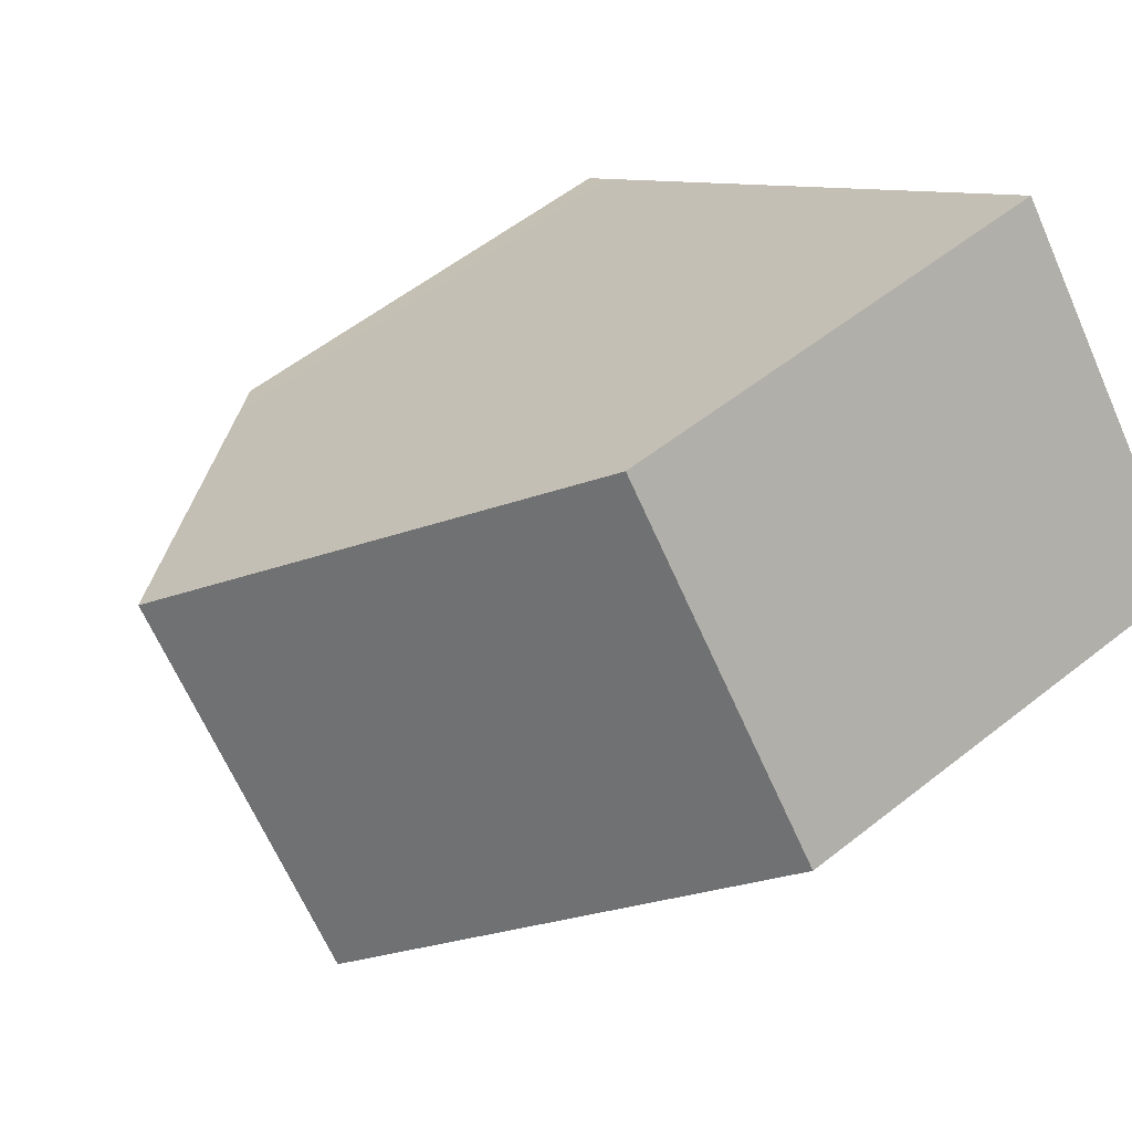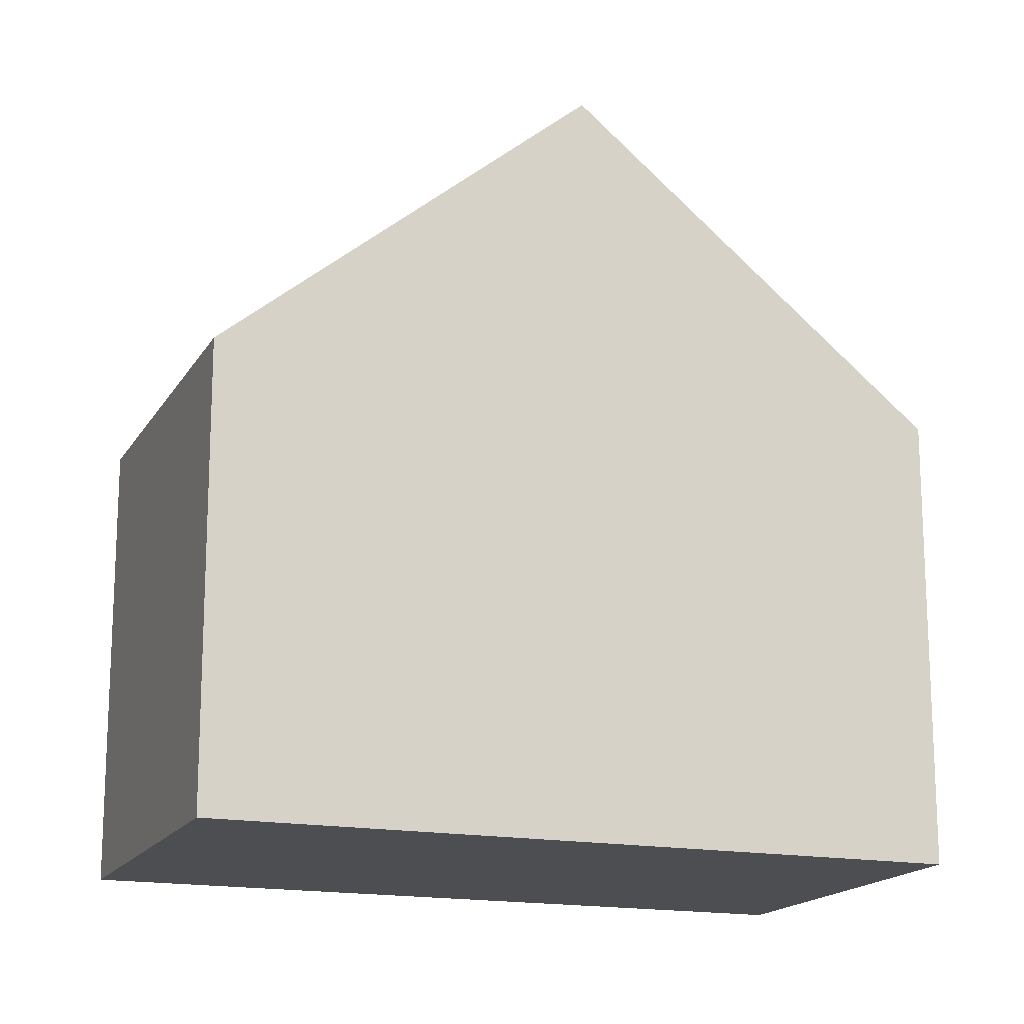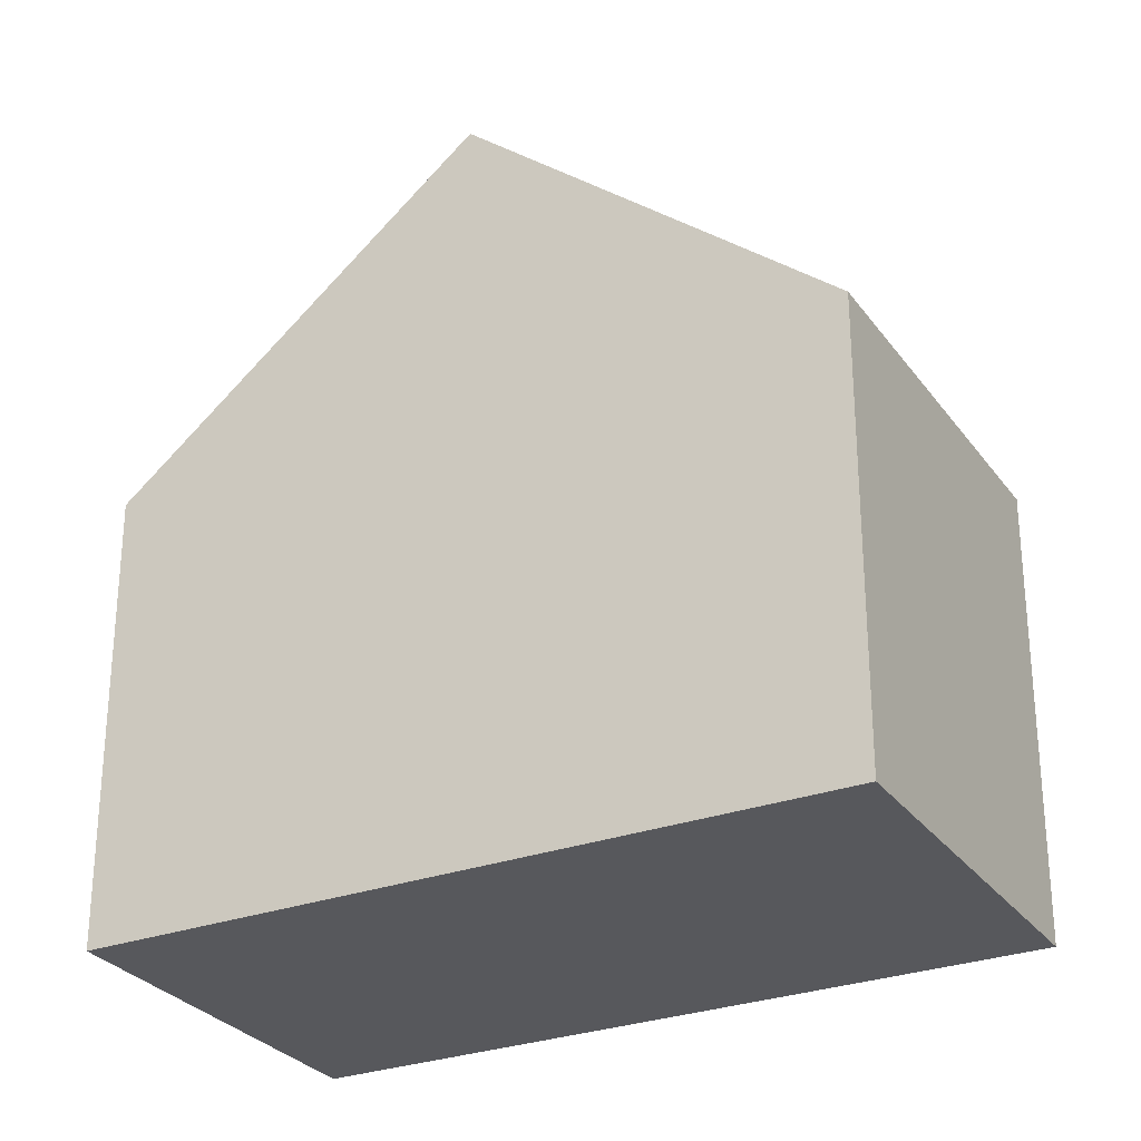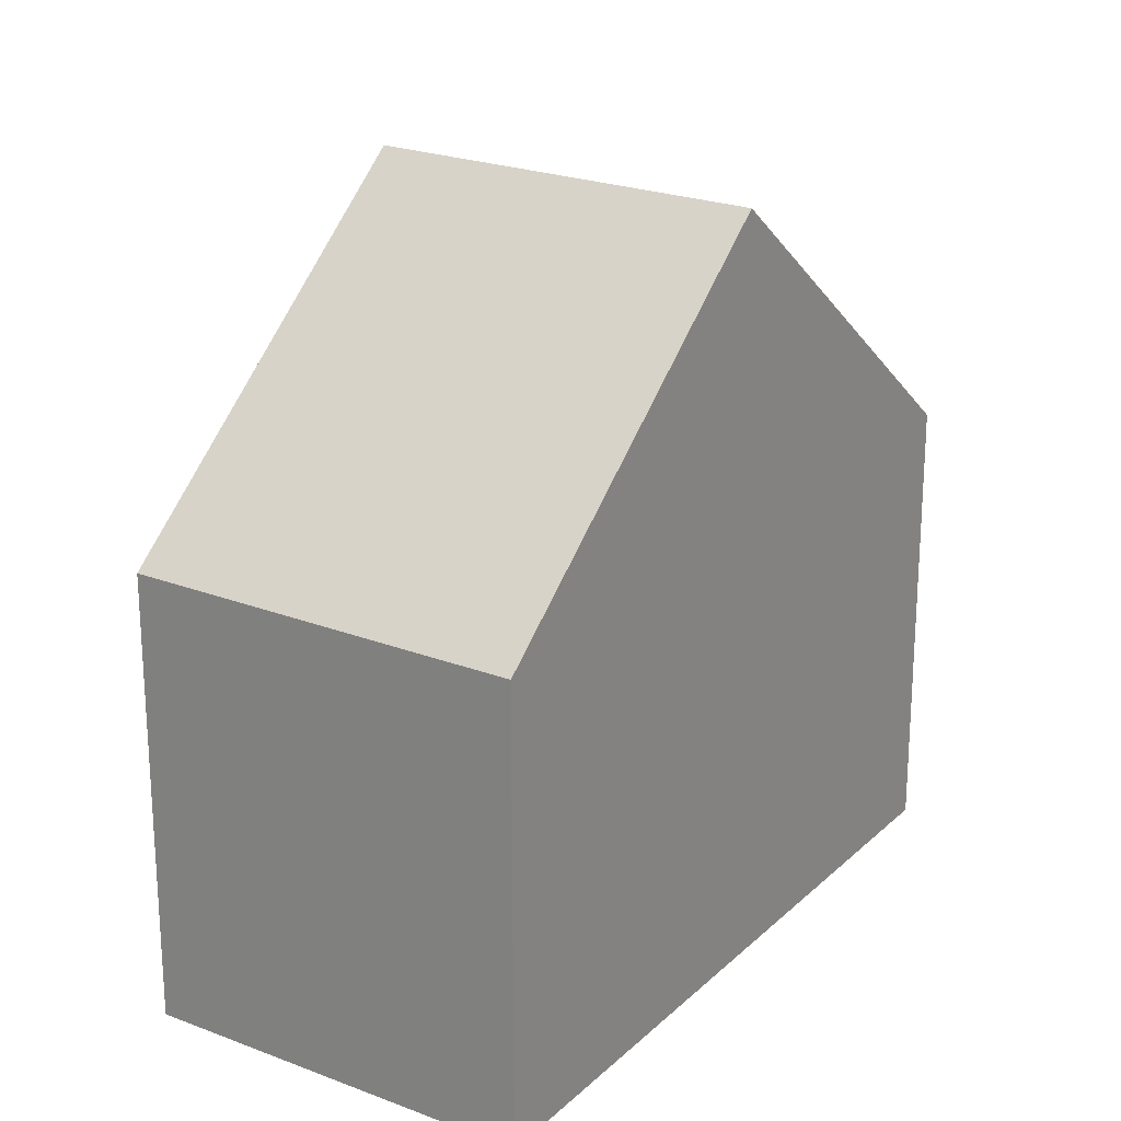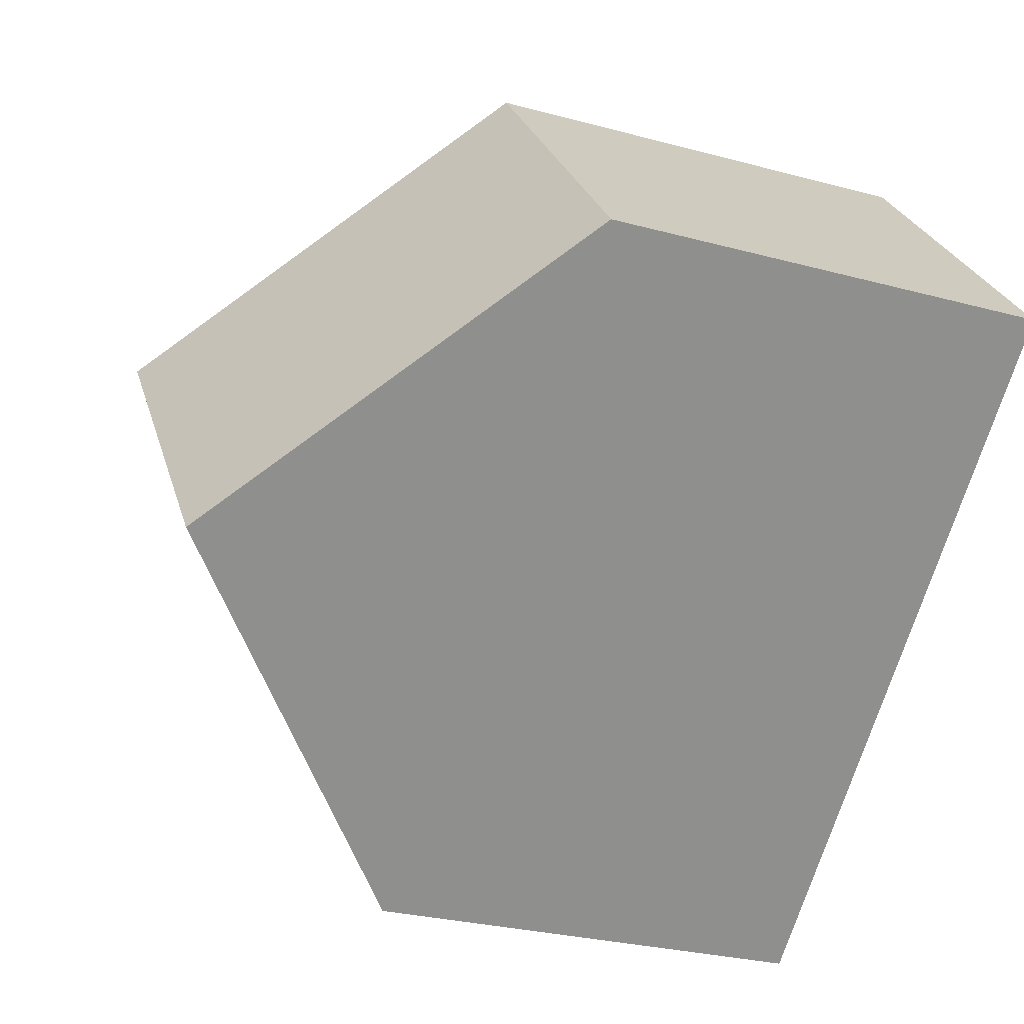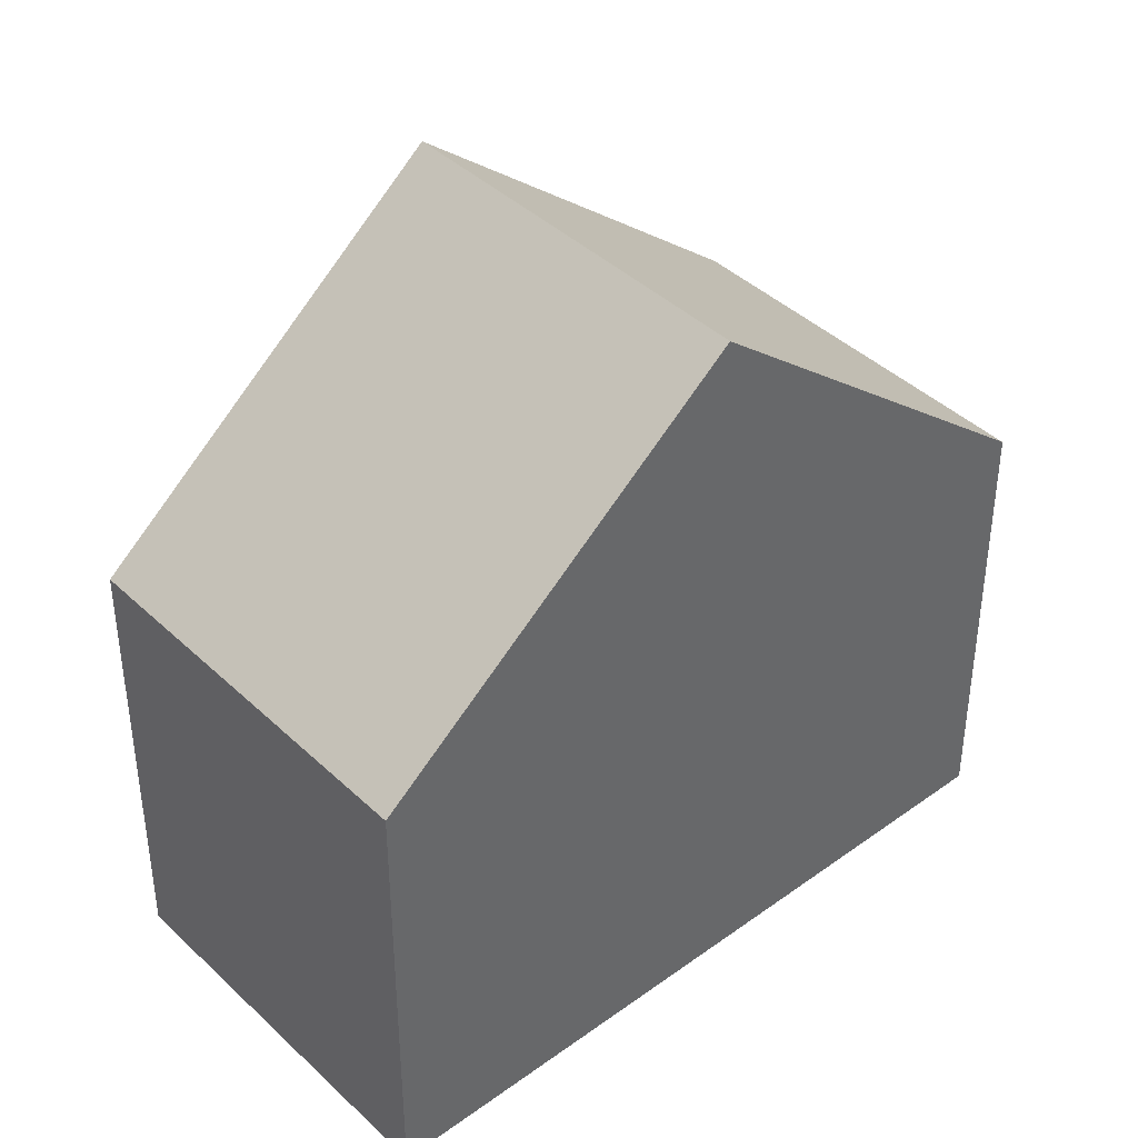
<metadata>
{"format":"obj","ext":"obj","renderer":"f3d","projection":"perspective","resolution":1024,"background":"white","views":[{"elev":56.1,"azim":-129.7,"up":"+Z"},{"elev":-16.7,"azim":18.4,"up":"+Y"},{"elev":-28.7,"azim":-111.9,"up":"+Y"},{"elev":22.9,"azim":162.8,"up":"+Y"},{"elev":-27.8,"azim":-112.5,"up":"+Z"},{"elev":41.3,"azim":-1.9,"up":"+Y"}]}
</metadata>
<code>
v  8.29 11.56 1.048
v  8.354 7.44 -6.881
v  4.428 11.56 -3.647
v  12.22 7.434 -2.19
v  8.856 6.913 -7.295
v  12.72 6.913 -2.599
v  0 6.913 4.233e-16
v  3.862 6.913 4.696
v  3.862 -2.875e-16 4.696
v  8.29 -6.417e-17 1.048
v  12.22 1.341e-16 -2.19
v  12.72 1.591e-16 -2.599
v  8.856 4.467e-16 -7.295
v  8.354 4.213e-16 -6.881
v  4.428 2.233e-16 -3.647
v  0 0 0
g defaultobject
f 1 2 3
f 2 1 4
f 2 4 5
f 5 4 6
f 7 1 3
f 1 7 8
f 9 1 8
f 1 9 4
f 4 9 10
f 4 10 11
f 4 11 6
f 6 11 12
f 12 5 6
f 5 12 13
f 13 2 5
f 2 13 3
f 3 13 7
f 7 13 14
f 7 14 15
f 7 15 16
f 16 8 7
f 8 16 9
f 11 13 12
f 13 11 10
f 13 10 14
f 14 10 15
f 15 10 9
f 15 9 16

</code>
